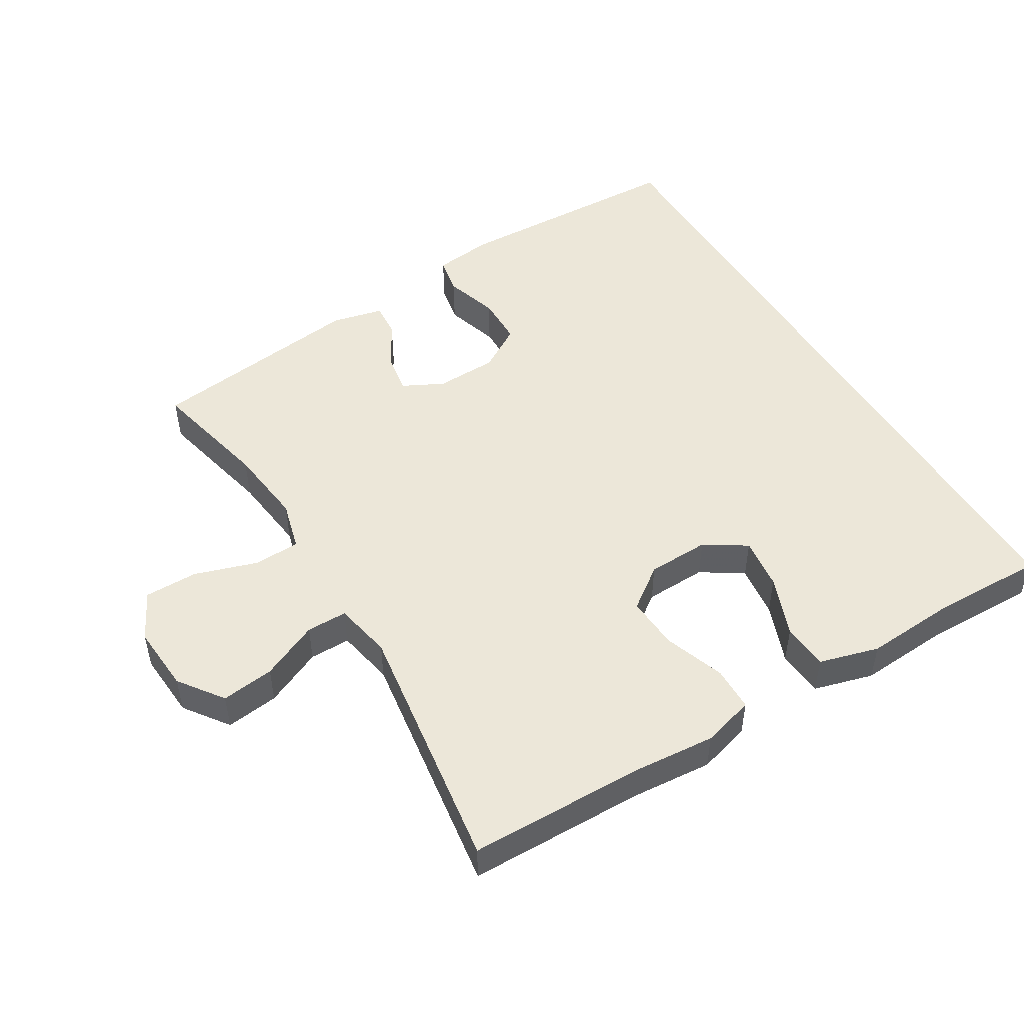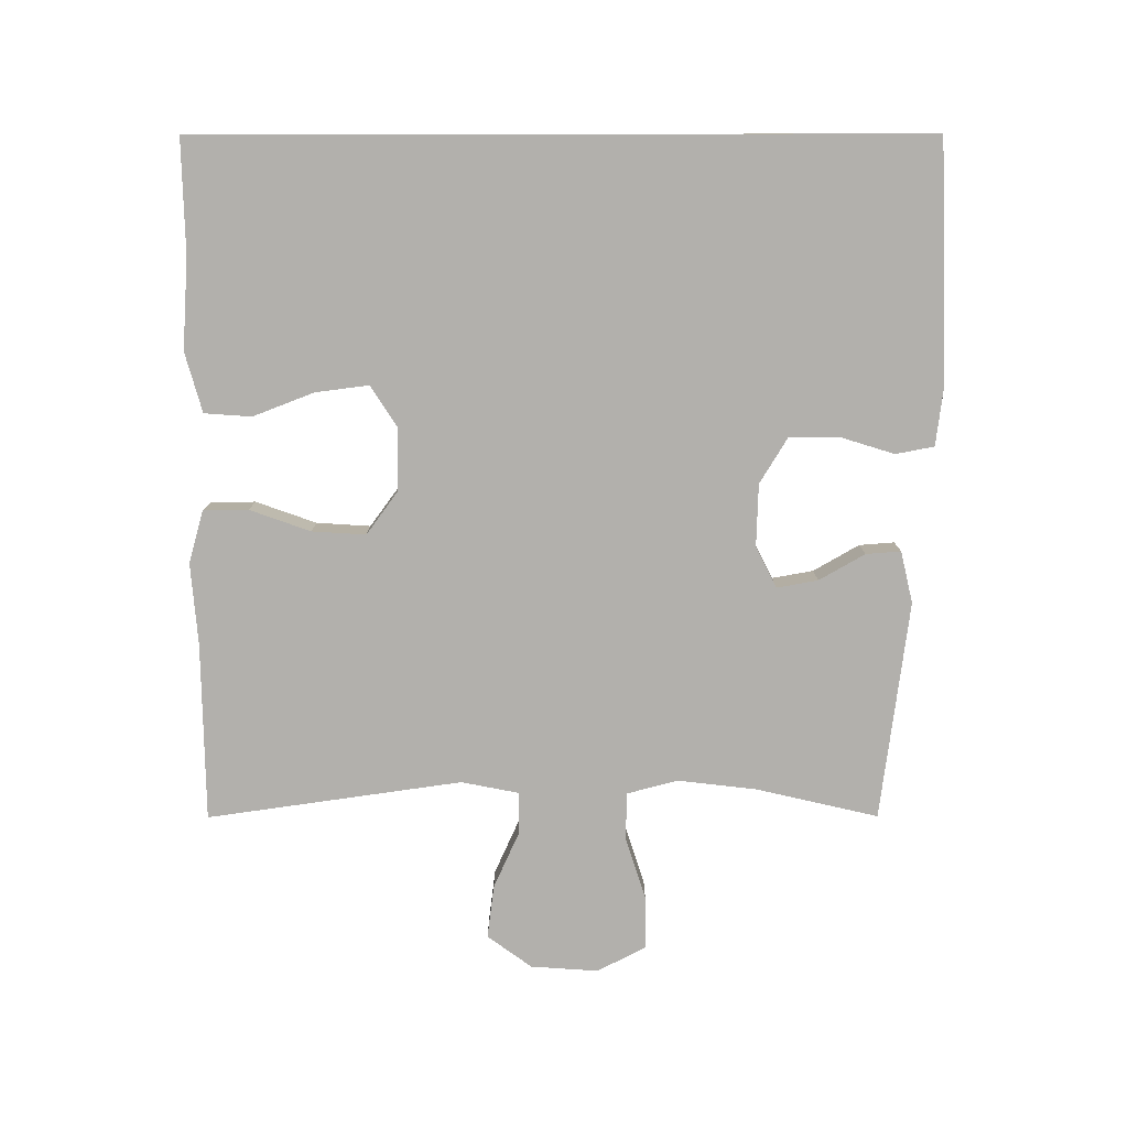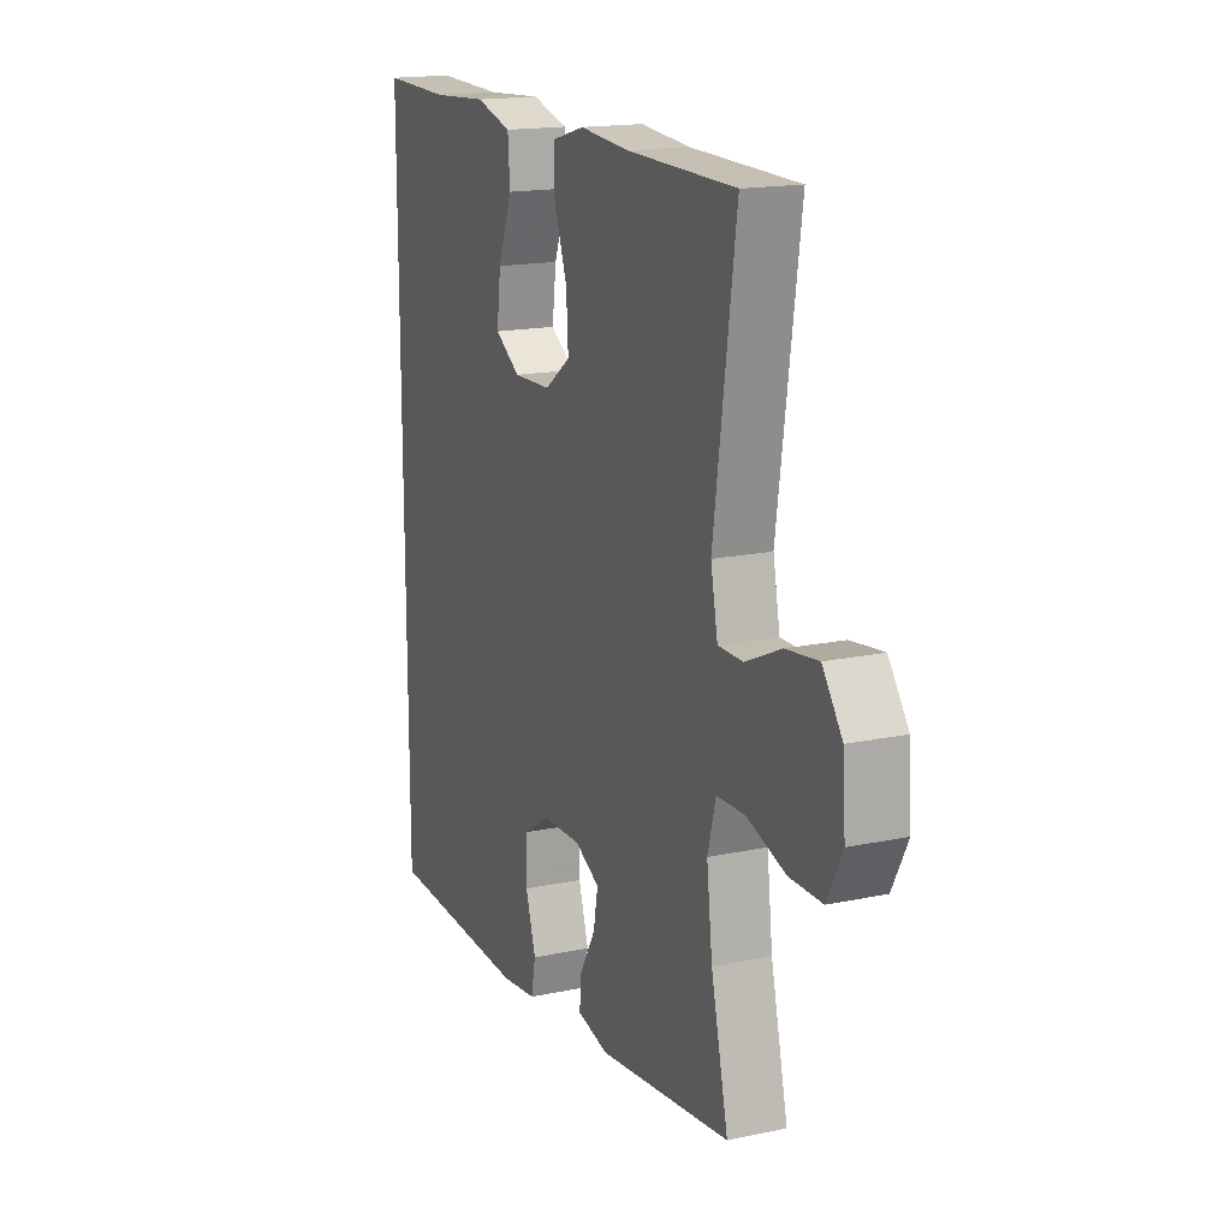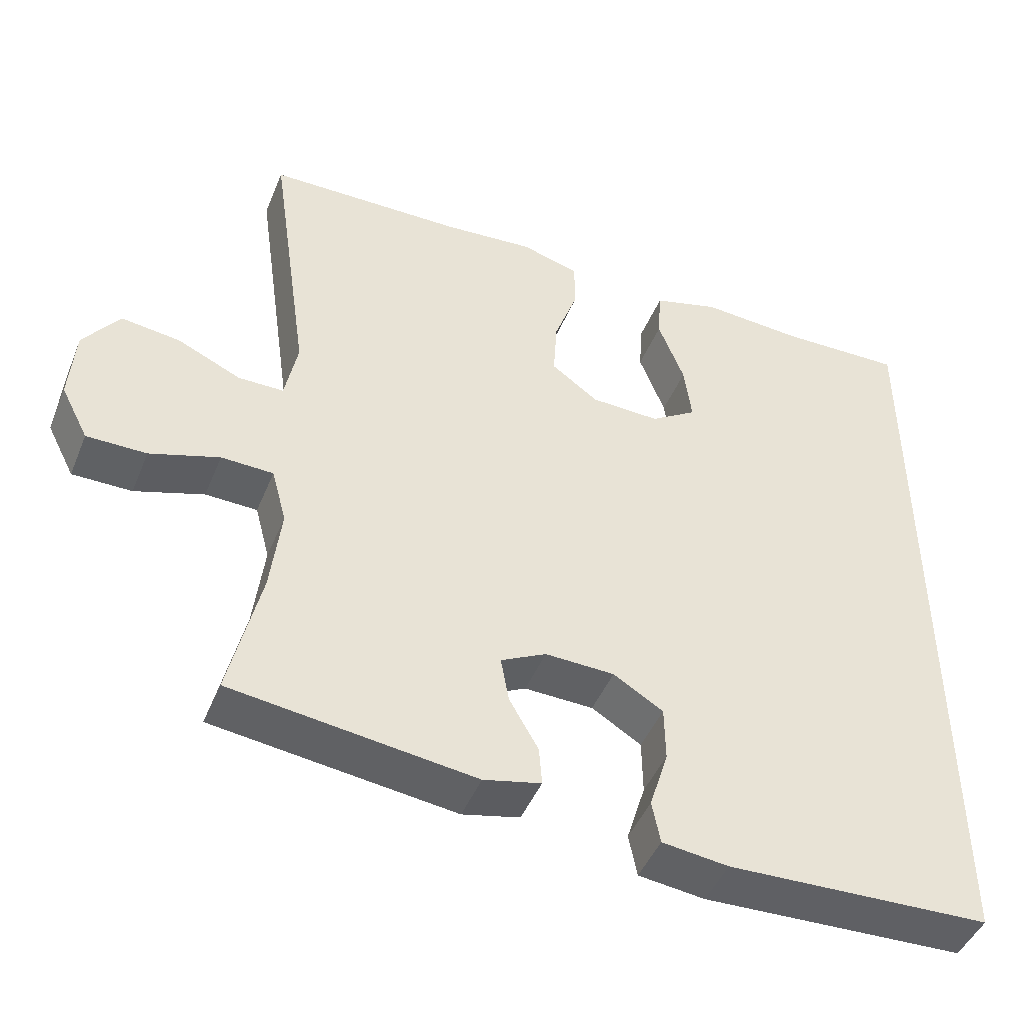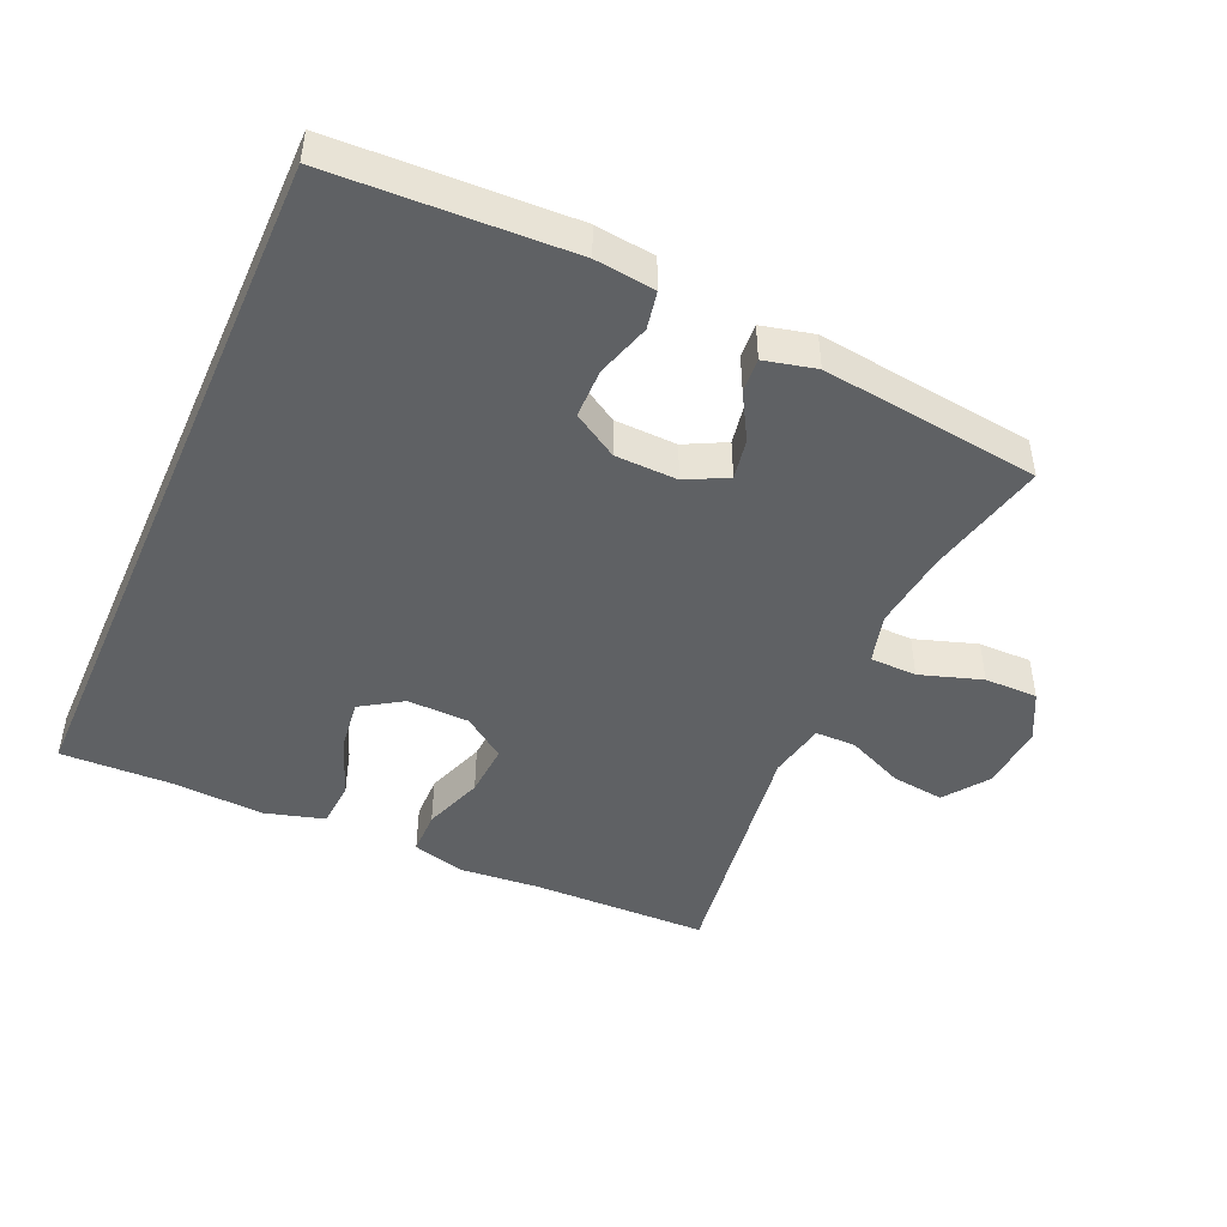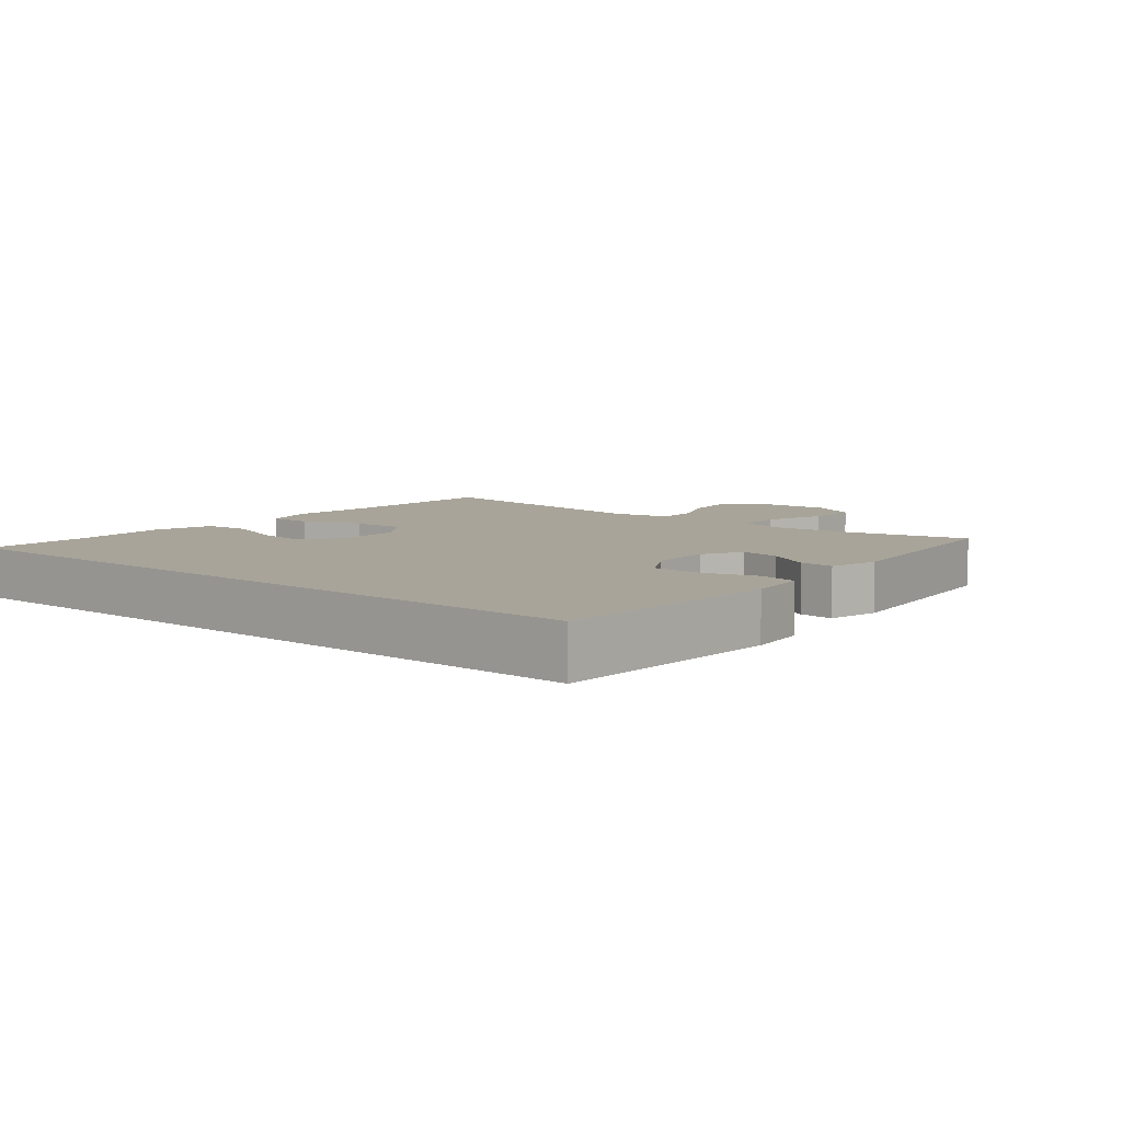
<metadata>
{"format":"obj","ext":"obj","renderer":"f3d","projection":"perspective","resolution":1024,"background":"white","views":[{"elev":49.6,"azim":-31.1,"up":"+Y"},{"elev":-78.7,"azim":90.1,"up":"+Y"},{"elev":16.8,"azim":-113.3,"up":"+Z"},{"elev":-46.0,"azim":-21.7,"up":"+Z"},{"elev":-46.1,"azim":156.2,"up":"+Y"},{"elev":7.1,"azim":130.1,"up":"+Y"}]}
</metadata>
<code>
v 0.5 0.07 0.506
v 0.5 0.07 -0.566
v 0.146 0.07 -0.579
v 0.057 0.07 -0.568
v 0.046 0.07 -0.511
v 0.071 0.07 -0.43
v 0.07 0.07 -0.356
v 0.003 0.07 -0.315
v -0.09 0.07 -0.312
v -0.151 0.07 -0.343
v -0.14 0.07 -0.404
v -0.101 0.07 -0.472
v -0.097 0.07 -0.524
v -0.174 0.07 -0.542
v -0.5 0.07 -0.5
v -0.458 0.07 -0.319
v -0.444 0.07 -0.201
v -0.464 0.07 -0.126
v -0.534 0.07 -0.124
v -0.627 0.07 -0.154
v -0.707 0.07 -0.154
v -0.744 0.07 -0.082
v -0.737 0.07 0.018
v -0.689 0.07 0.084
v -0.61 0.07 0.074
v -0.524 0.07 0.035
v -0.463 0.07 0.035
v -0.446 0.07 0.121
v -0.5 0.07 0.5
v -0.235 0.07 0.504
v -0.113 0.07 0.514
v -0.035 0.07 0.492
v -0.034 0.07 0.425
v -0.066 0.07 0.335
v -0.071 0.07 0.255
v -0.008 0.07 0.209
v 0.085 0.07 0.206
v 0.147 0.07 0.246
v 0.137 0.07 0.325
v 0.102 0.07 0.416
v 0.107 0.07 0.486
v 0.196 0.07 0.511
v 0.333 0.07 0.502
v 0.5 0 0.506
v 0.5 0 -0.566
v 0.146 0 -0.579
v 0.057 0 -0.568
v 0.046 0 -0.511
v 0.071 0 -0.43
v 0.07 0 -0.356
v 0.003 0 -0.315
v -0.09 0 -0.312
v -0.151 0 -0.343
v -0.14 0 -0.404
v -0.101 0 -0.472
v -0.097 0 -0.524
v -0.174 0 -0.542
v -0.5 0 -0.5
v -0.458 0 -0.319
v -0.444 0 -0.201
v -0.464 0 -0.126
v -0.534 0 -0.124
v -0.627 0 -0.154
v -0.707 0 -0.154
v -0.744 0 -0.082
v -0.737 0 0.018
v -0.689 0 0.084
v -0.61 0 0.074
v -0.524 0 0.035
v -0.463 0 0.035
v -0.446 0 0.121
v -0.5 0 0.5
v -0.235 0 0.504
v -0.113 0 0.514
v -0.035 0 0.492
v -0.034 0 0.425
v -0.066 0 0.335
v -0.071 0 0.255
v -0.008 0 0.209
v 0.085 0 0.206
v 0.147 0 0.246
v 0.137 0 0.325
v 0.102 0 0.416
v 0.107 0 0.486
v 0.196 0 0.511
v 0.333 0 0.502
f 40 41 42 43
f 39 40 43 1
f 38 39 1 2
f 37 38 2 3
f 36 37 3
f 35 36 3
f 31 32 33 34
f 30 31 34 35
f 28 29 30 35
f 27 28 35
f 23 24 25 26
f 23 26 27
f 22 23 27
f 19 20 21 22
f 18 19 22 27
f 17 18 27 35
f 13 14 15 16
f 11 12 13 16
f 10 11 16 17
f 9 10 17 35
f 3 4 5 6
f 3 6 7
f 35 3 7
f 8 9 35
f 7 8 35
f 86 85 84 83
f 44 86 83 82
f 45 44 82 81
f 46 45 81 80
f 46 80 79
f 46 79 78
f 77 76 75 74
f 78 77 74 73
f 78 73 72 71
f 78 71 70
f 69 68 67 66
f 70 69 66
f 70 66 65
f 65 64 63 62
f 70 65 62 61
f 78 70 61 60
f 59 58 57 56
f 59 56 55 54
f 60 59 54 53
f 78 60 53 52
f 49 48 47 46
f 50 49 46
f 50 46 78
f 78 52 51
f 78 51 50
f 1 44 45 2
f 2 45 46 3
f 3 46 47 4
f 4 47 48 5
f 5 48 49 6
f 6 49 50 7
f 7 50 51 8
f 8 51 52 9
f 9 52 53 10
f 10 53 54 11
f 11 54 55 12
f 12 55 56 13
f 13 56 57 14
f 14 57 58 15
f 15 58 59 16
f 16 59 60 17
f 17 60 61 18
f 18 61 62 19
f 19 62 63 20
f 20 63 64 21
f 21 64 65 22
f 22 65 66 23
f 23 66 67 24
f 24 67 68 25
f 25 68 69 26
f 26 69 70 27
f 27 70 71 28
f 28 71 72 29
f 29 72 73 30
f 30 73 74 31
f 31 74 75 32
f 32 75 76 33
f 33 76 77 34
f 34 77 78 35
f 35 78 79 36
f 36 79 80 37
f 37 80 81 38
f 38 81 82 39
f 39 82 83 40
f 40 83 84 41
f 41 84 85 42
f 42 85 86 43
f 43 86 44 1

</code>
